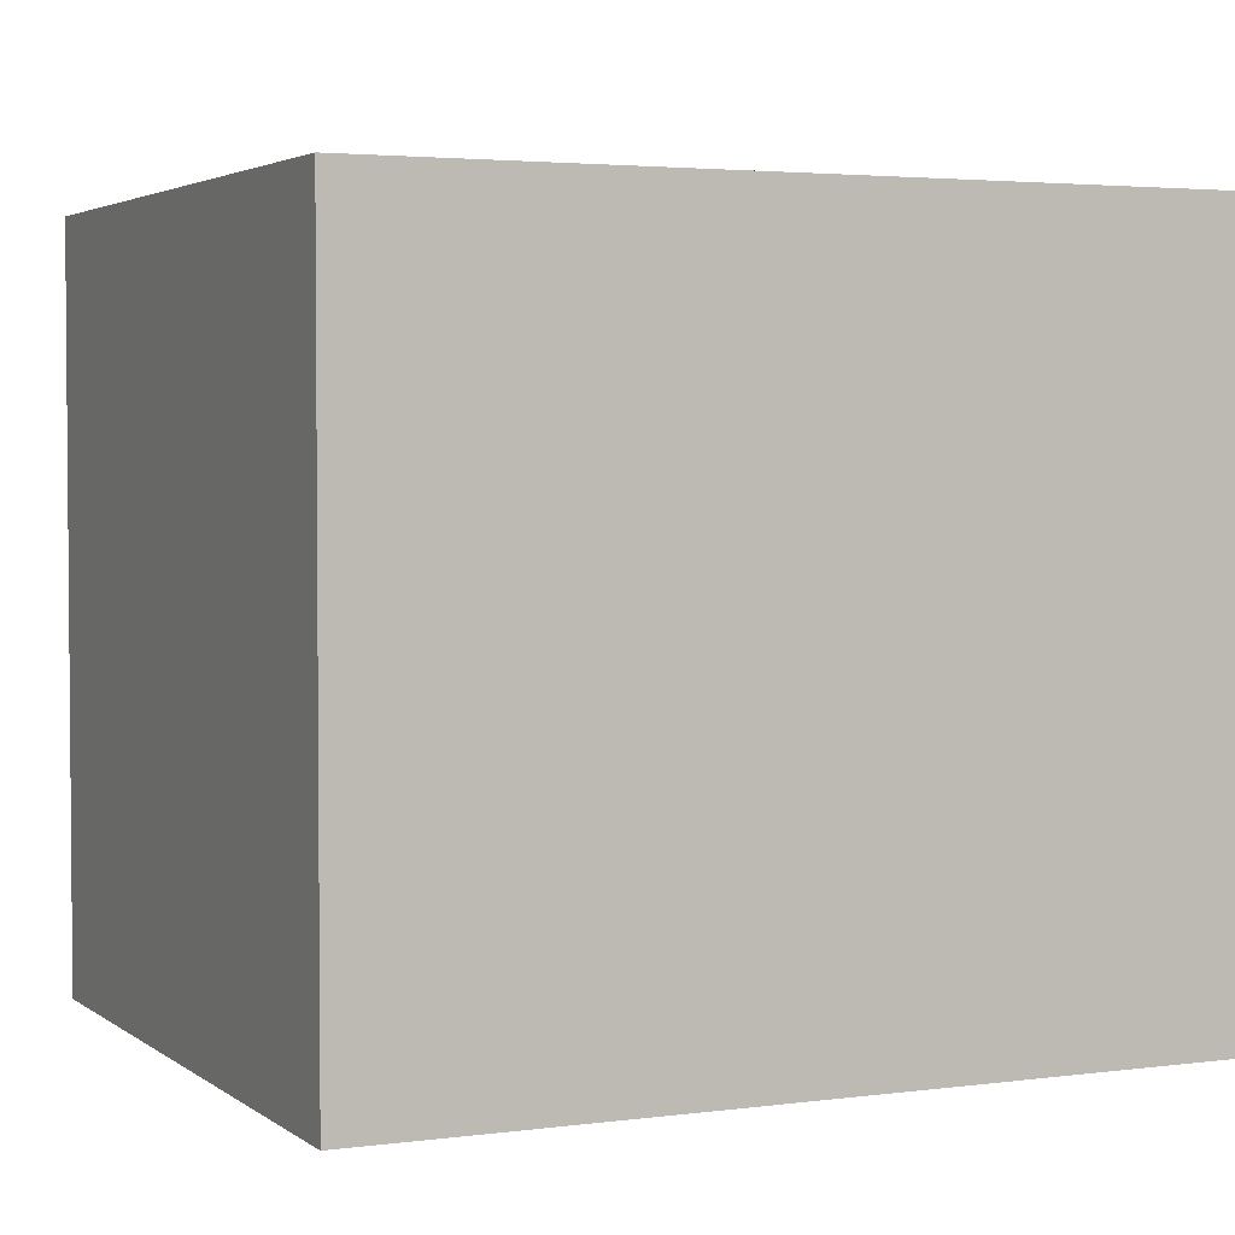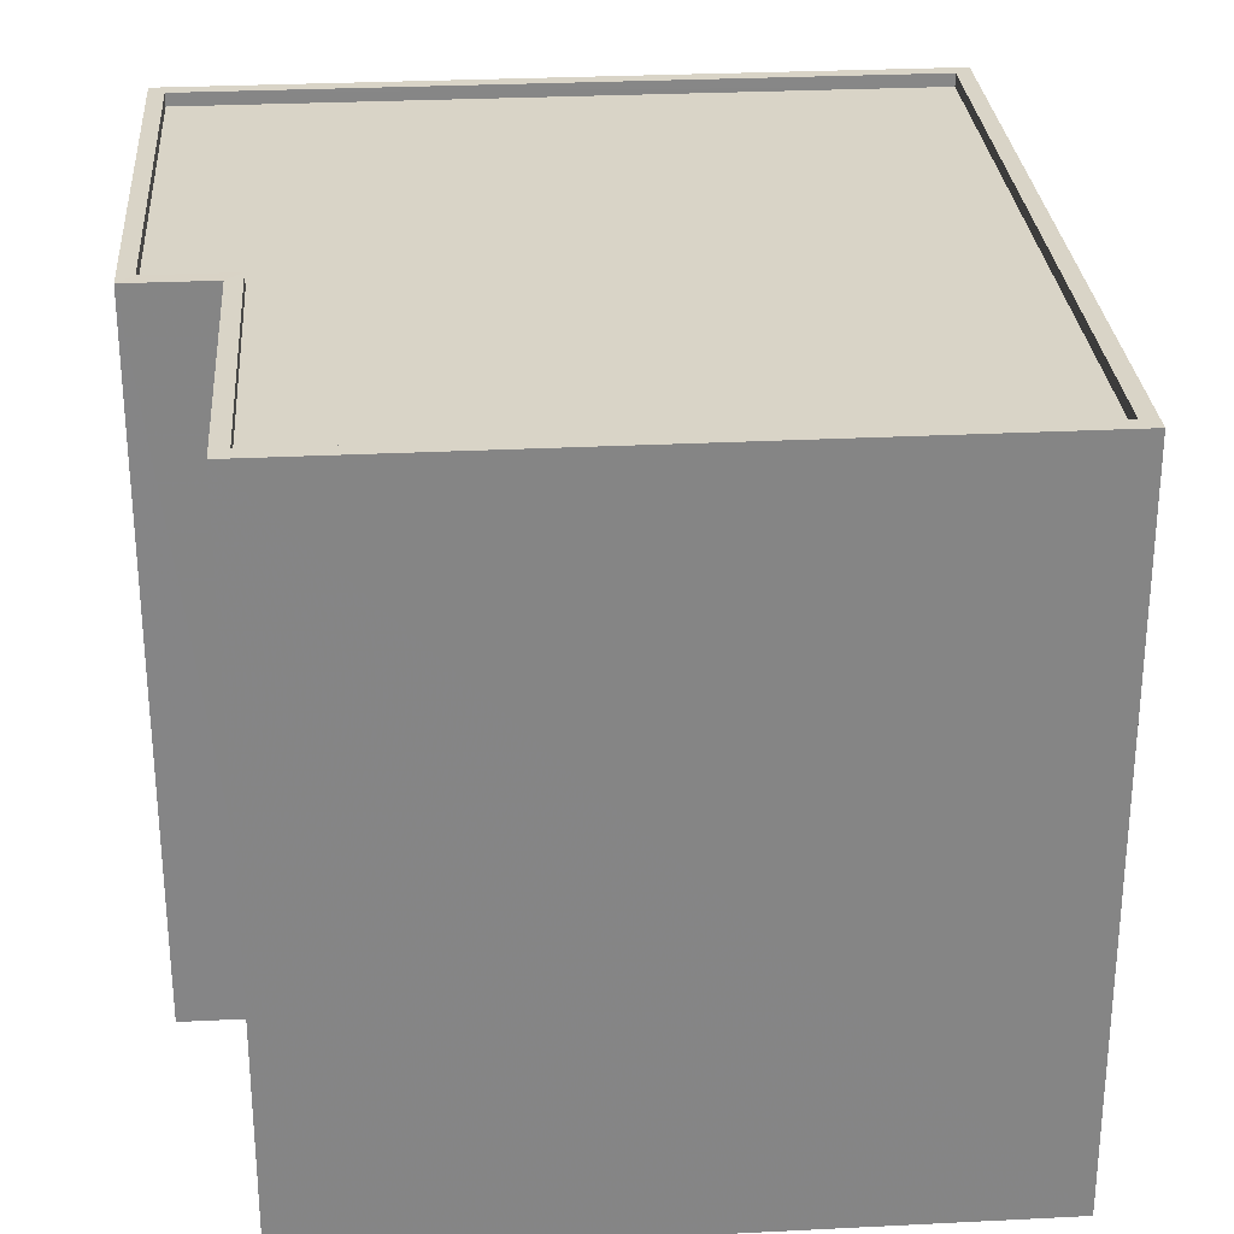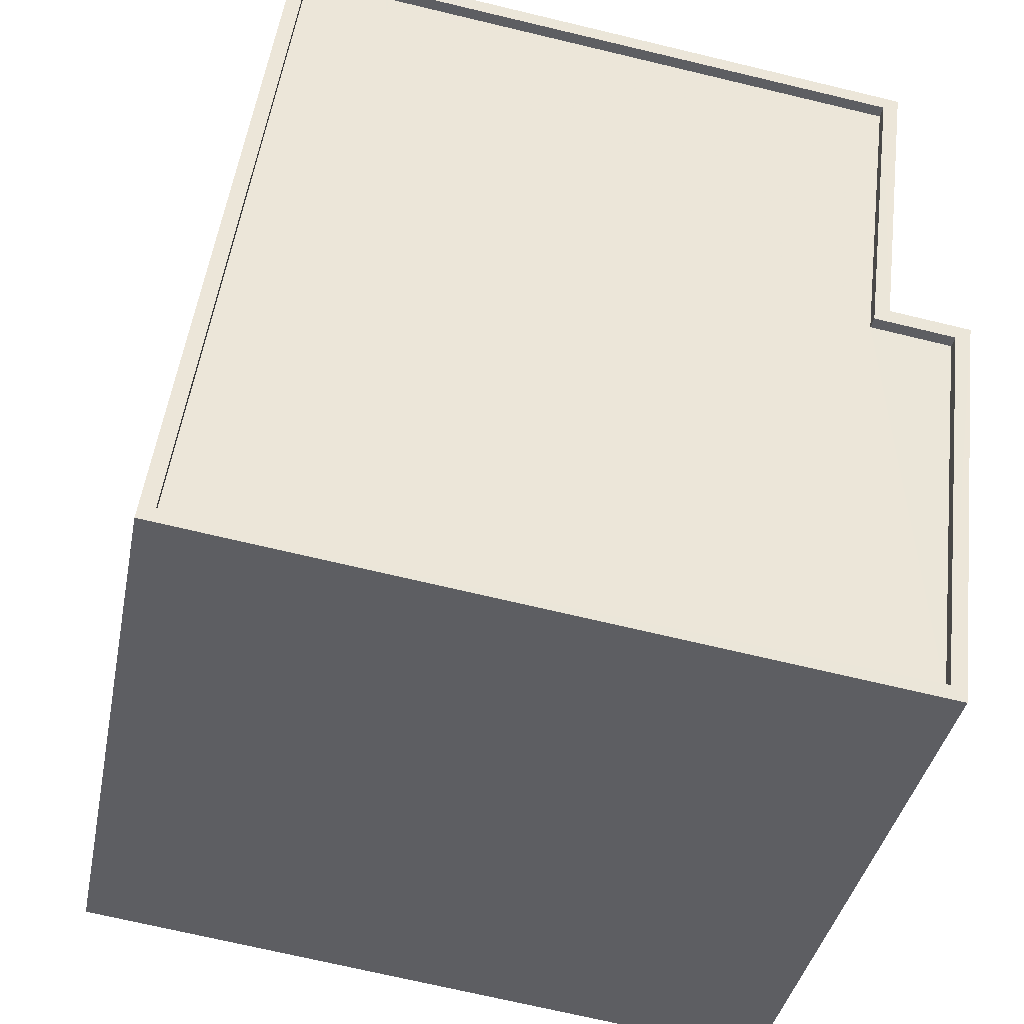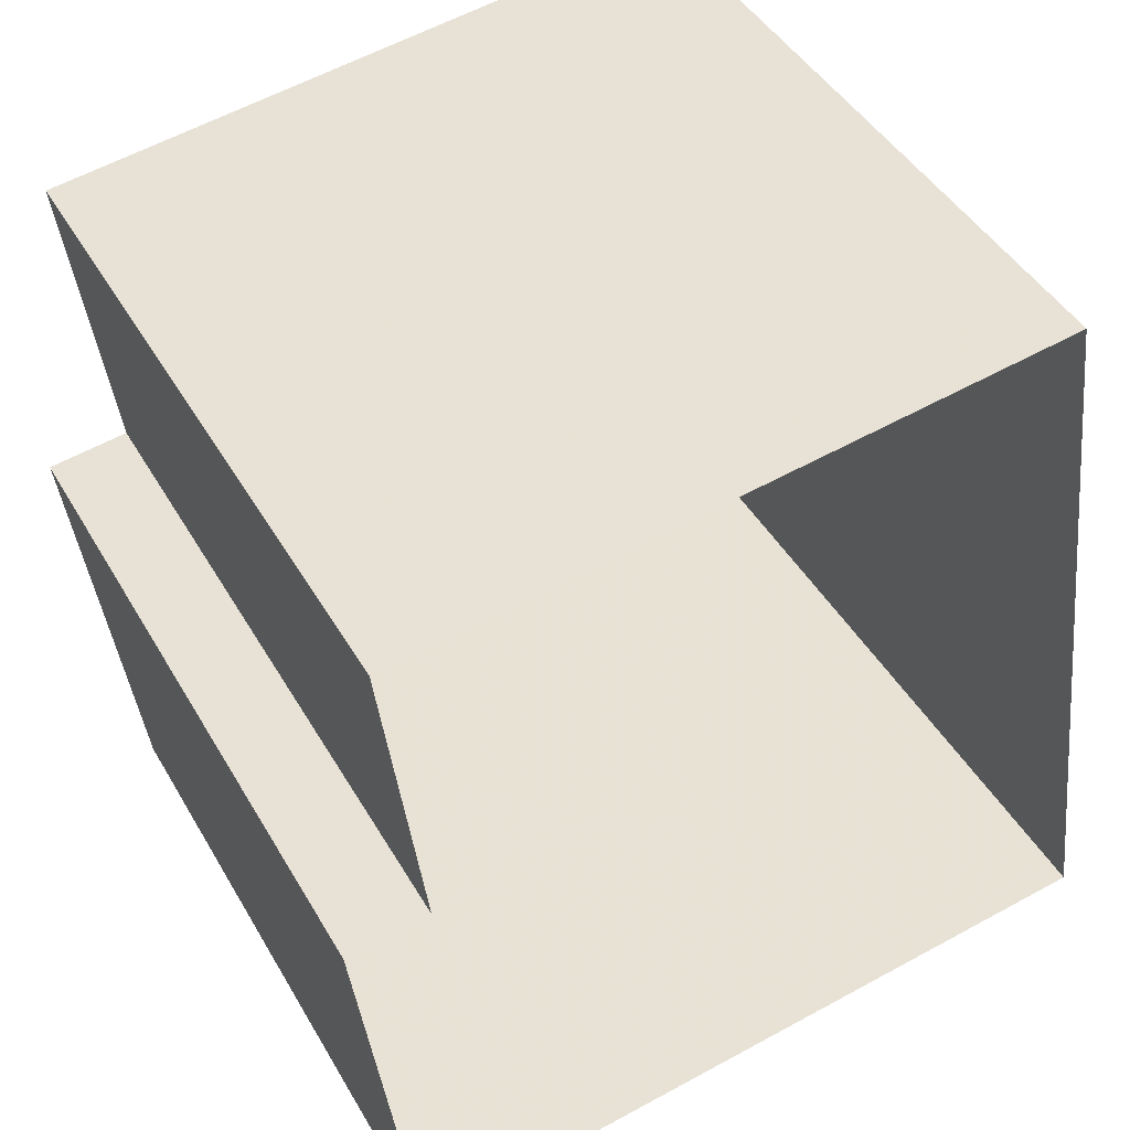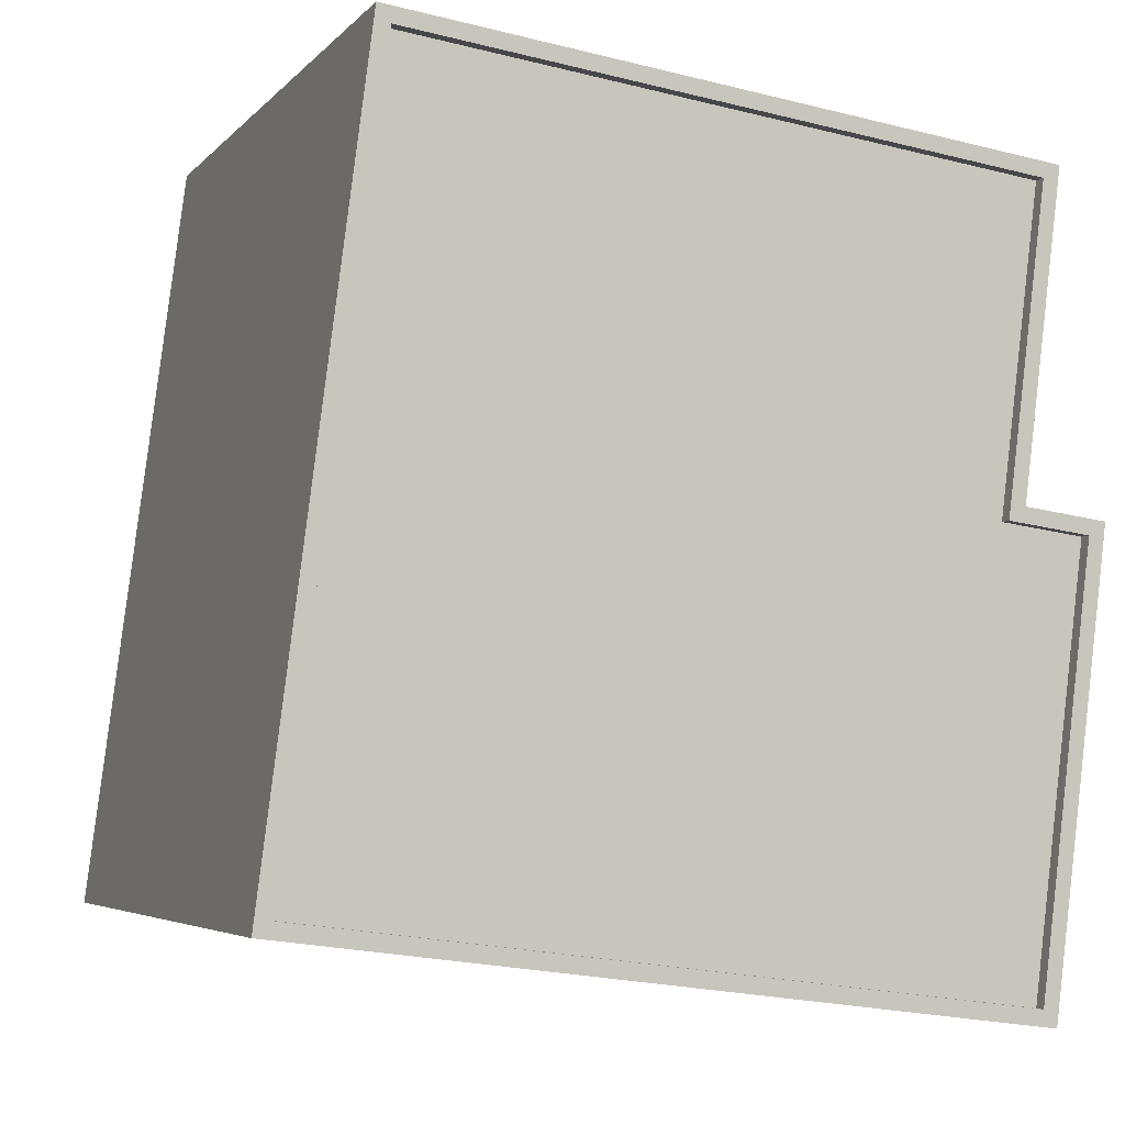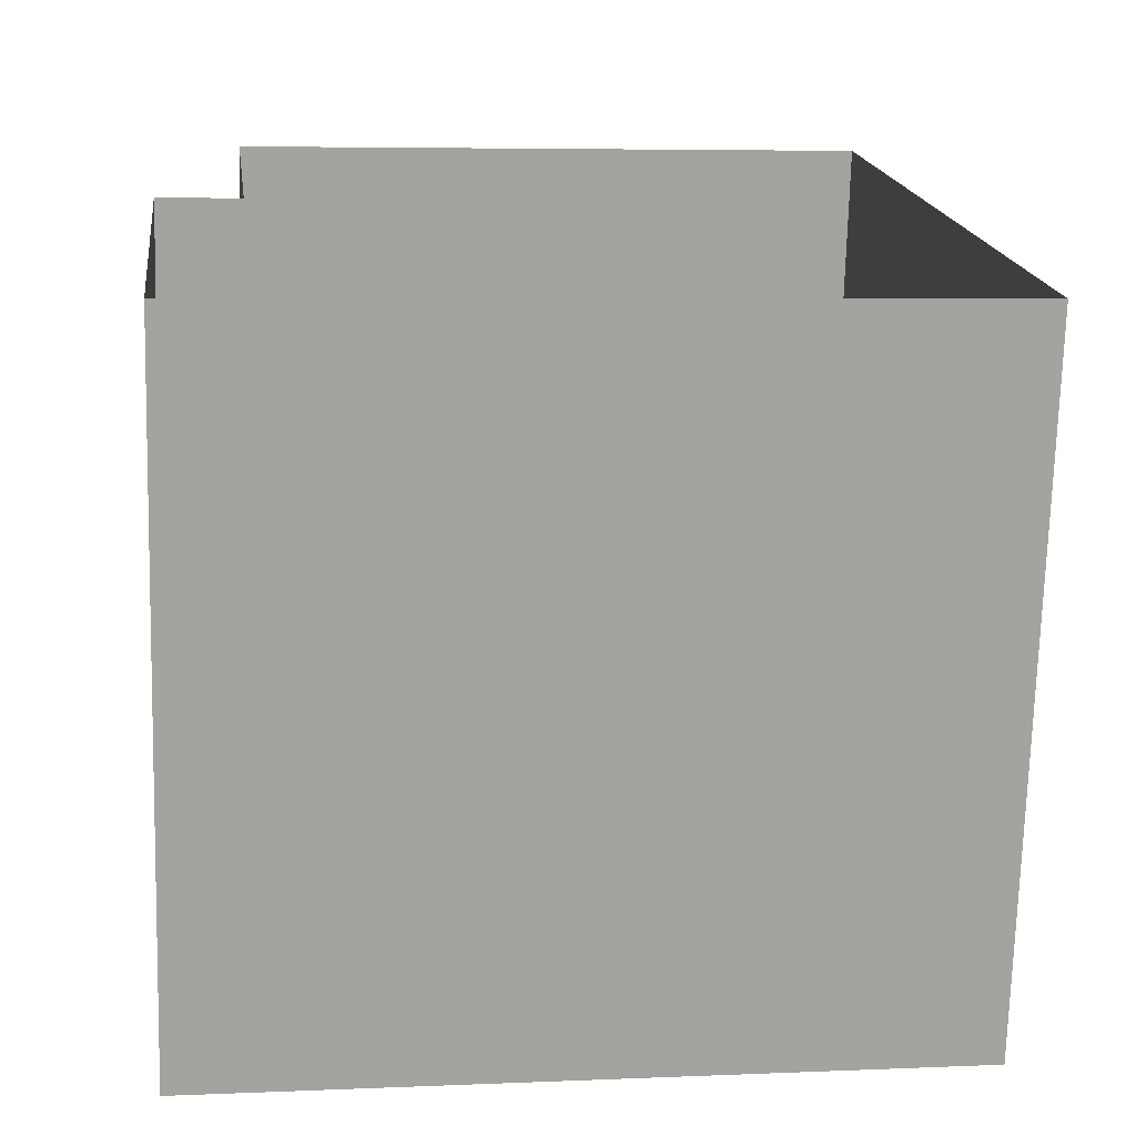
<metadata>
{"format":"obj","ext":"obj","renderer":"f3d","projection":"perspective","resolution":1024,"background":"white","views":[{"elev":3.2,"azim":-122.2,"up":"+Z"},{"elev":28.5,"azim":168.4,"up":"+Z"},{"elev":-38.6,"azim":-11.1,"up":"+Y"},{"elev":44.7,"azim":151.7,"up":"+Y"},{"elev":-4.7,"azim":-20.9,"up":"+Y"},{"elev":-72.6,"azim":178.5,"up":"+Y"}]}
</metadata>
<code>
v -9289 -3.642e+04 25.17
v -9290 -3.642e+04 25.17
v -9302 -3.642e+04 25.18
v -9304 -3.643e+04 25.18
v -9289 -3.643e+04 25.17
v -9288 -3.642e+04 25.17
v -9289 -3.642e+04 38.35
v -9302 -3.642e+04 38.36
v -9290 -3.642e+04 38.35
v -9289 -3.642e+04 38.34
v -9290 -3.643e+04 38.34
v -9303 -3.643e+04 38.35
v -9302 -3.642e+04 38.61
v -9302 -3.642e+04 38.61
v -9289 -3.642e+04 38.6
v -9289 -3.642e+04 38.6
v -9290 -3.642e+04 38.6
v -9290 -3.642e+04 38.6
v -9289 -3.642e+04 38.59
v -9288 -3.642e+04 38.59
v -9303 -3.643e+04 38.6
v -9304 -3.643e+04 38.6
v -9290 -3.643e+04 38.59
v -9289 -3.643e+04 38.59
f 1 2 3
f 3 2 4
f 4 2 5
f 2 6 5
f 7 8 9
f 10 9 11
f 11 9 12
f 9 8 12
f 13 14 15
f 15 16 17
f 17 16 18
f 14 16 15
f 17 18 19
f 20 17 19
f 21 22 23
f 20 23 24
f 23 22 24
f 20 19 23
f 14 13 22
f 21 14 22
f 16 8 7
f 16 14 8
f 18 7 9
f 18 16 7
f 19 9 10
f 19 18 9
f 23 10 11
f 23 19 10
f 23 11 12
f 21 23 12
f 21 12 8
f 14 21 8
f 17 2 1
f 15 17 1
f 20 6 2
f 17 20 2
f 24 5 6
f 20 24 6
f 24 4 5
f 24 22 4
f 22 3 4
f 22 13 3
f 15 1 3
f 13 15 3

</code>
